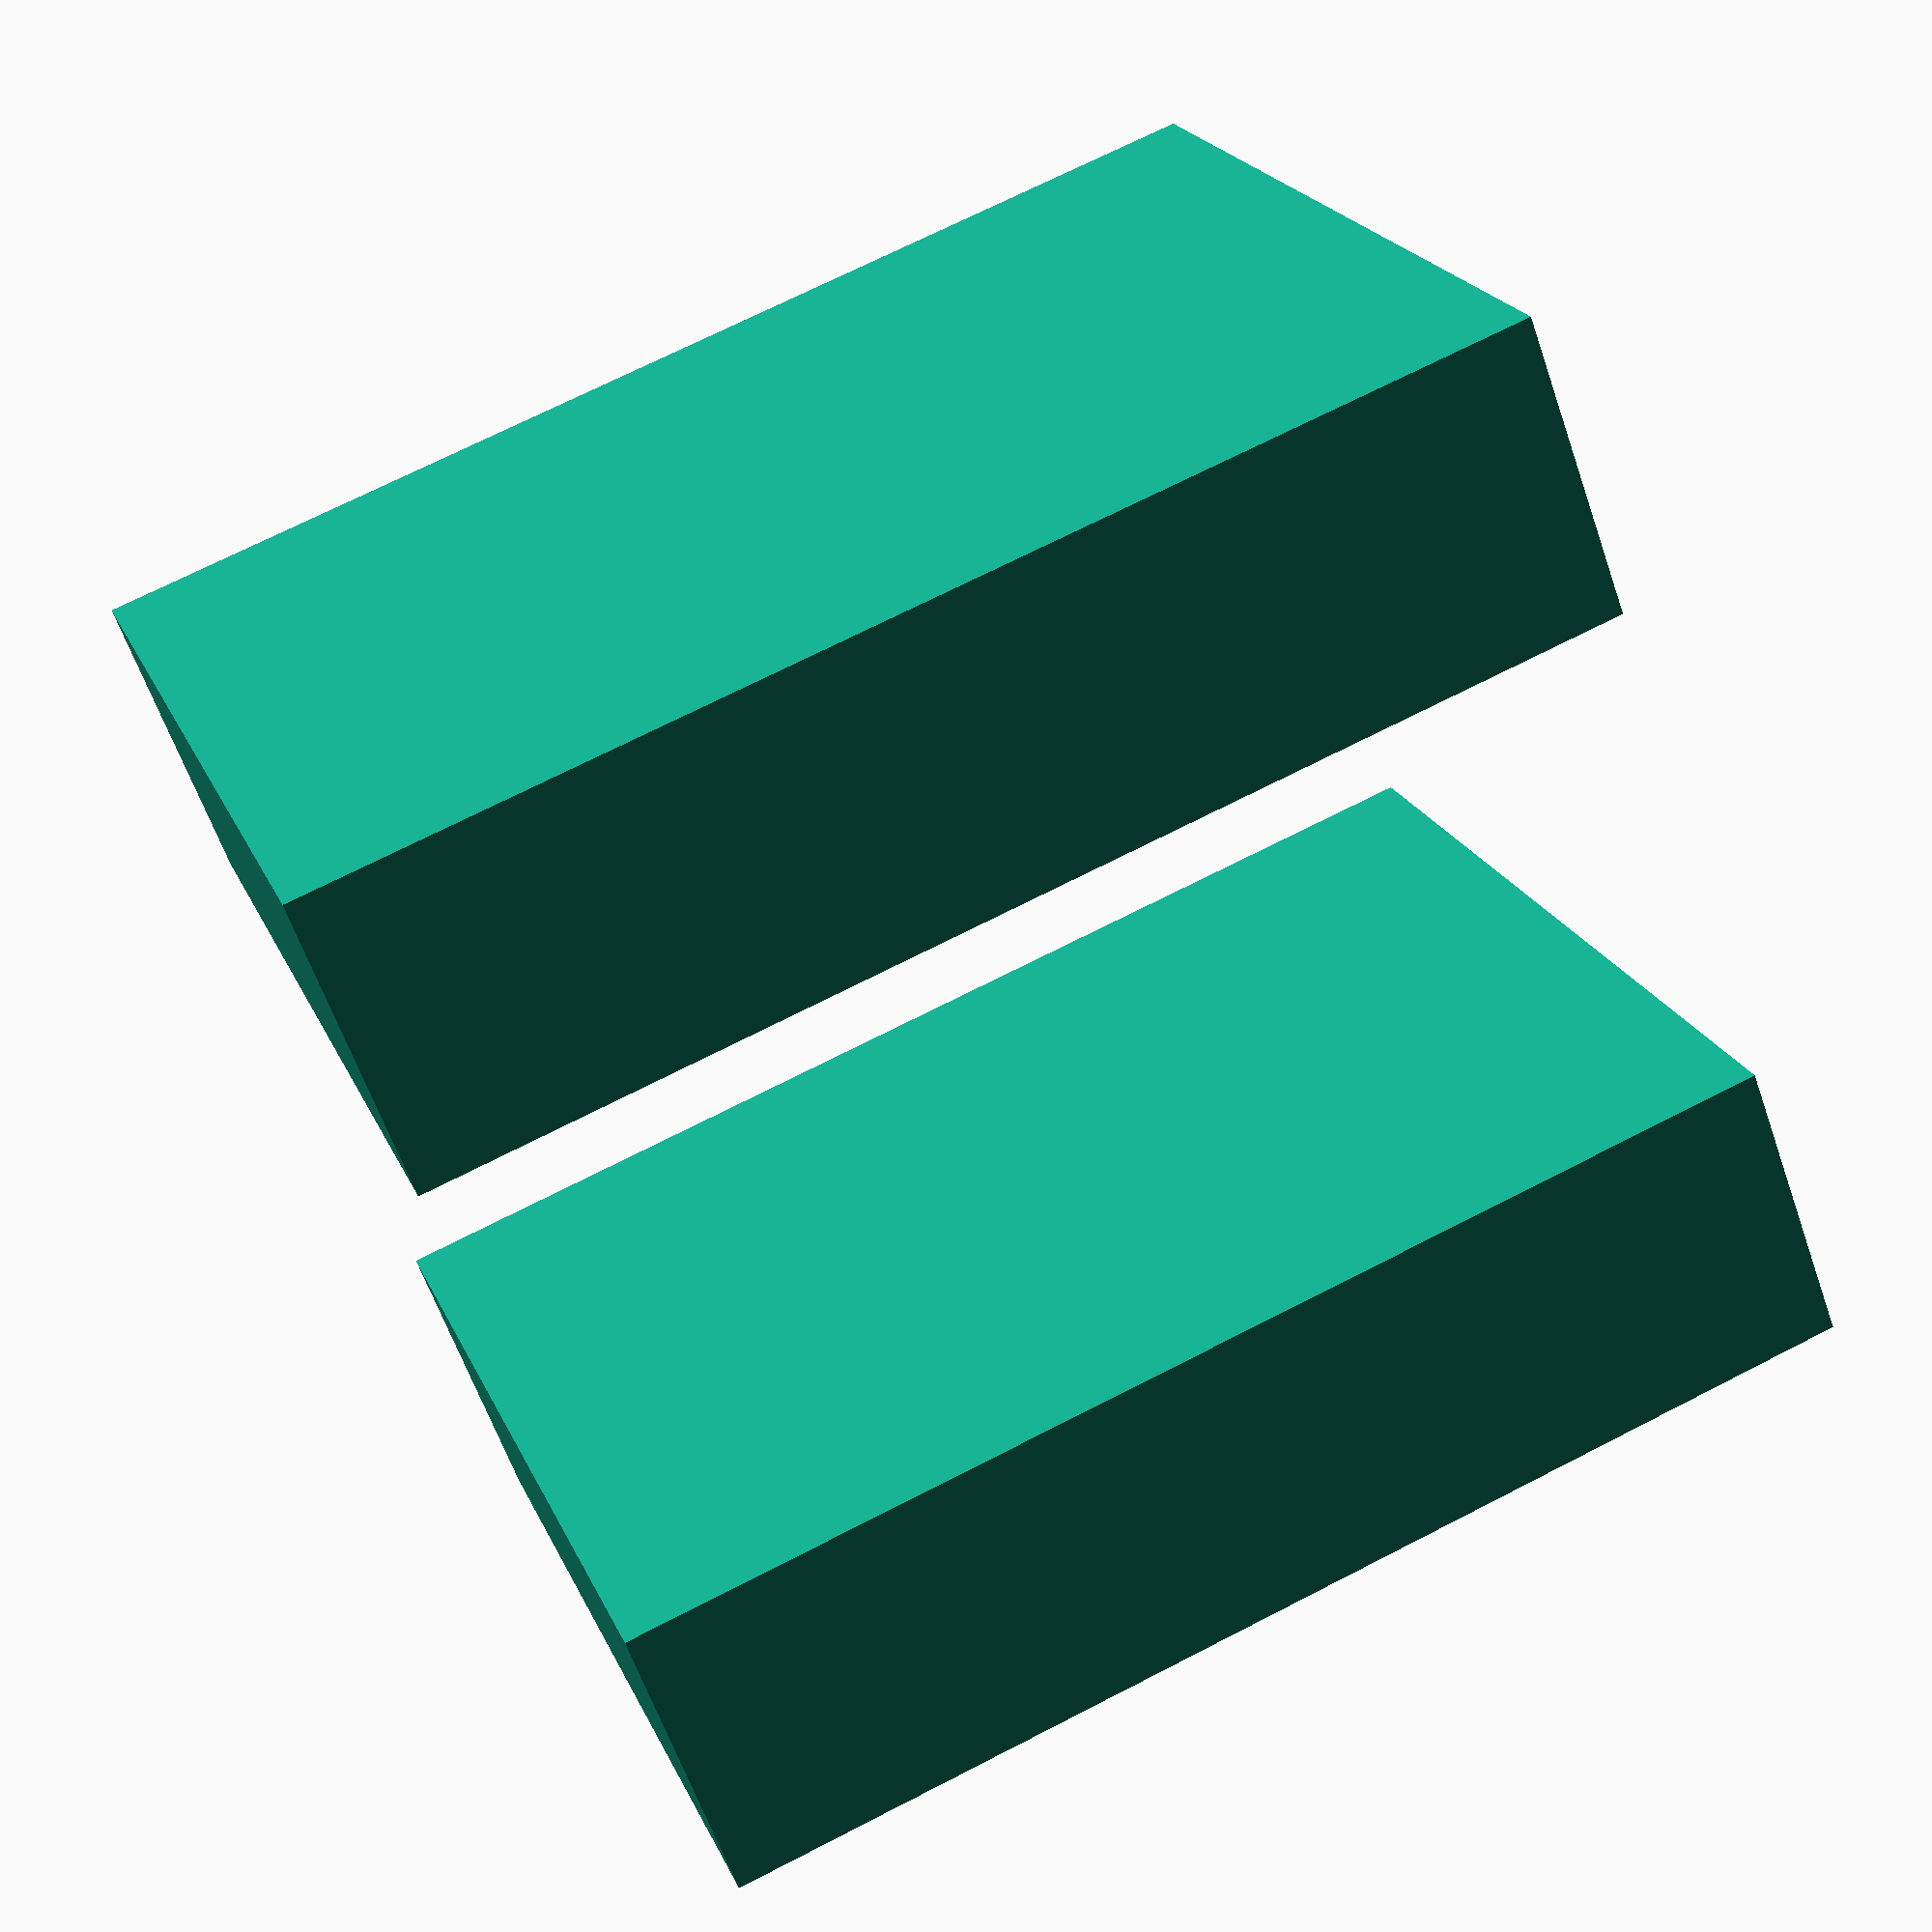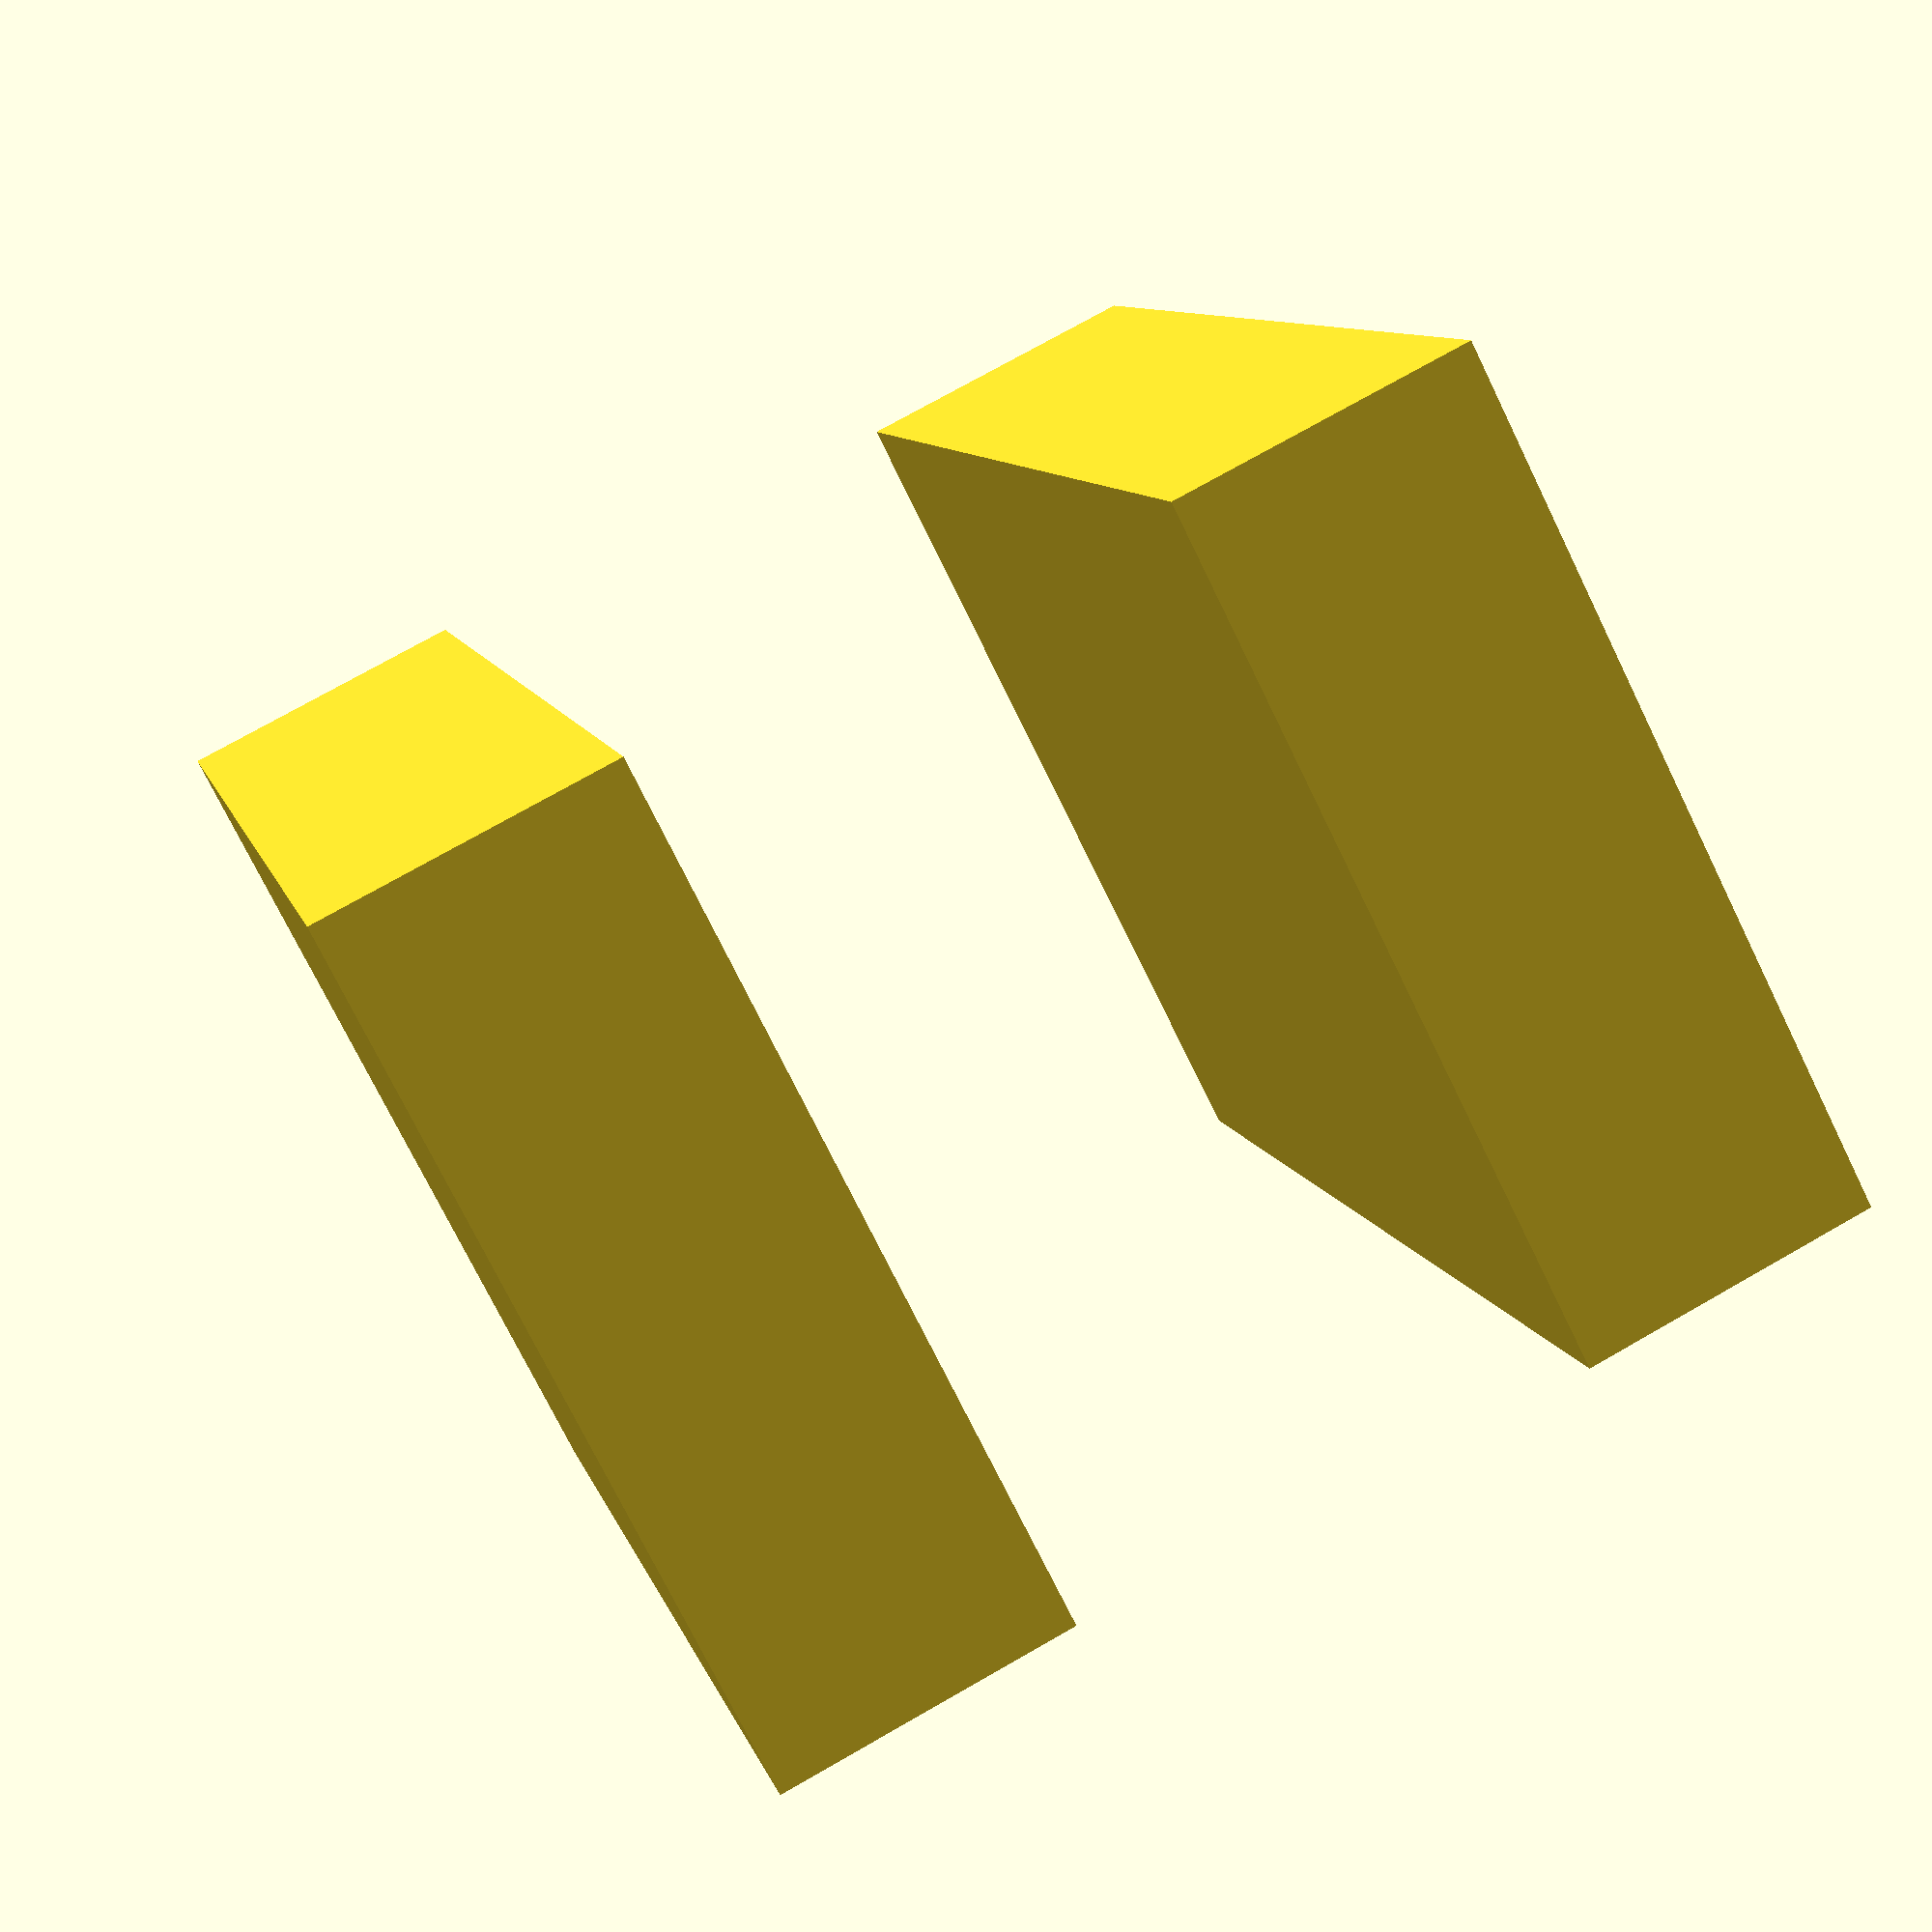
<openscad>

// Module names are of the form poly_<inkscape-path-id>().  As a result,
// you can associate a polygon in this OpenSCAD program with the corresponding
// SVG element in the Inkscape document by looking for the XML element with
// the attribute id="inkscape-path-id".

// fudge value is used to ensure that subtracted solids are a tad taller
// in the z dimension than the polygon being subtracted from.  This helps
// keep the resulting .stl file manifold.
fudge = 0.1;

module poly_rect41706(h)
{
  scale([25.4/90, -25.4/90, 1]) union()
  {
    linear_extrude(height=h)
      polygon([[4.215628,-7.393497],[9.096489,-7.393497],[9.096489,6.900456],[4.215628,6.900456]]);
  }
}

module poly_rect41703(h)
{
  scale([25.4/90, -25.4/90, 1]) union()
  {
    linear_extrude(height=h)
      polygon([[-9.096489,-6.900456],[-4.215628,-6.900456],[-4.215628,7.393497],[-9.096489,7.393497]]);
  }
}

height = 5.5;
poly_rect41706(height);
poly_rect41703(height);

</openscad>
<views>
elev=289.4 azim=315.9 roll=242.8 proj=p view=solid
elev=170.8 azim=206.8 roll=13.2 proj=p view=solid
</views>
